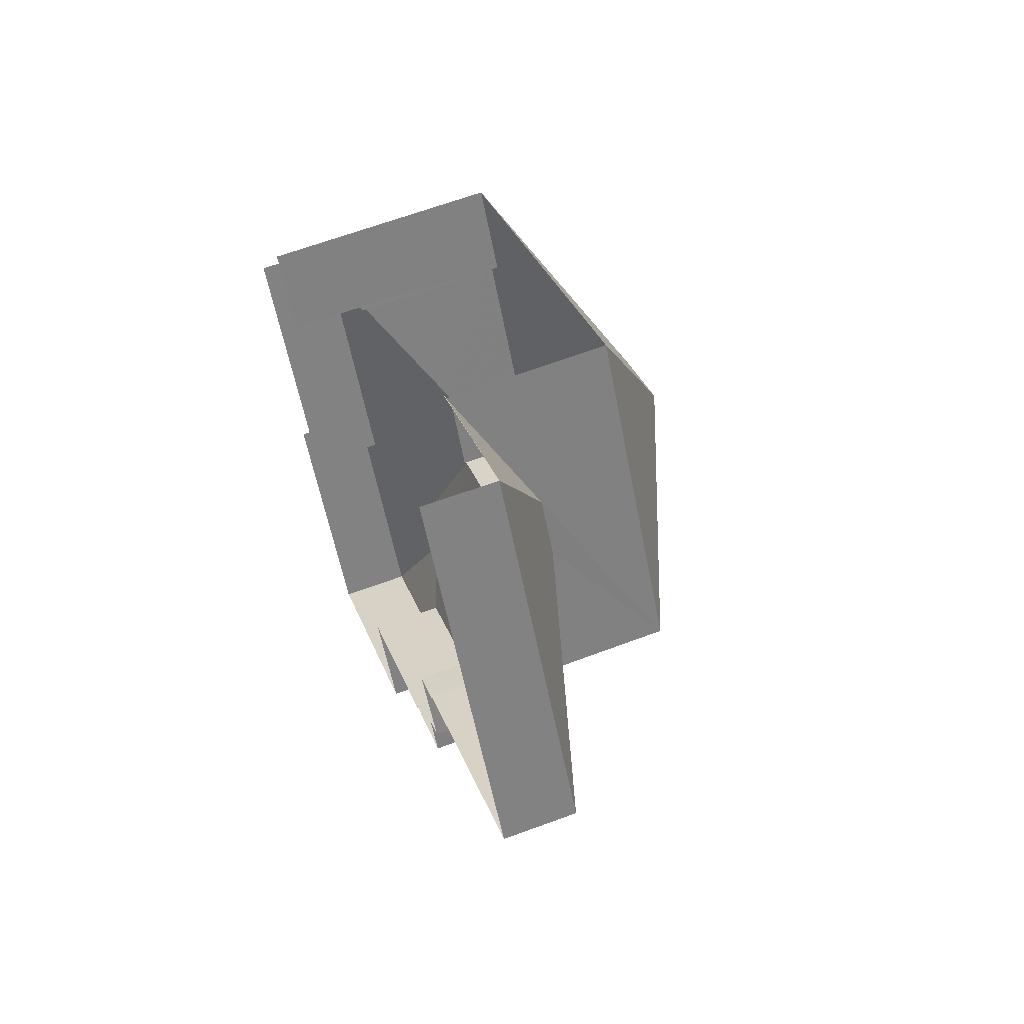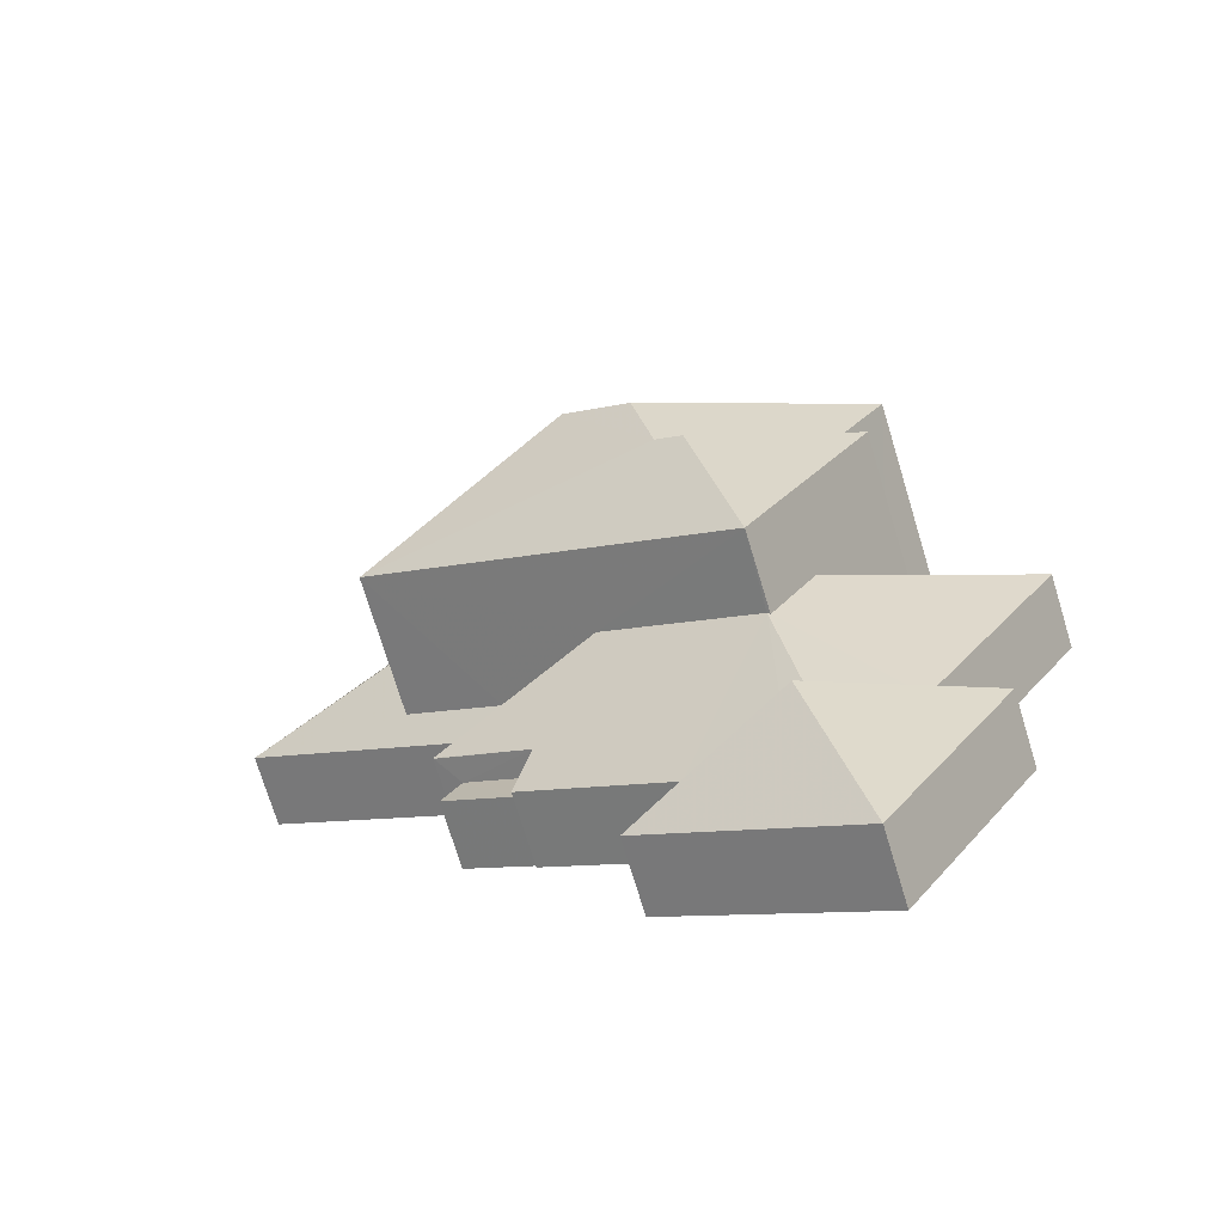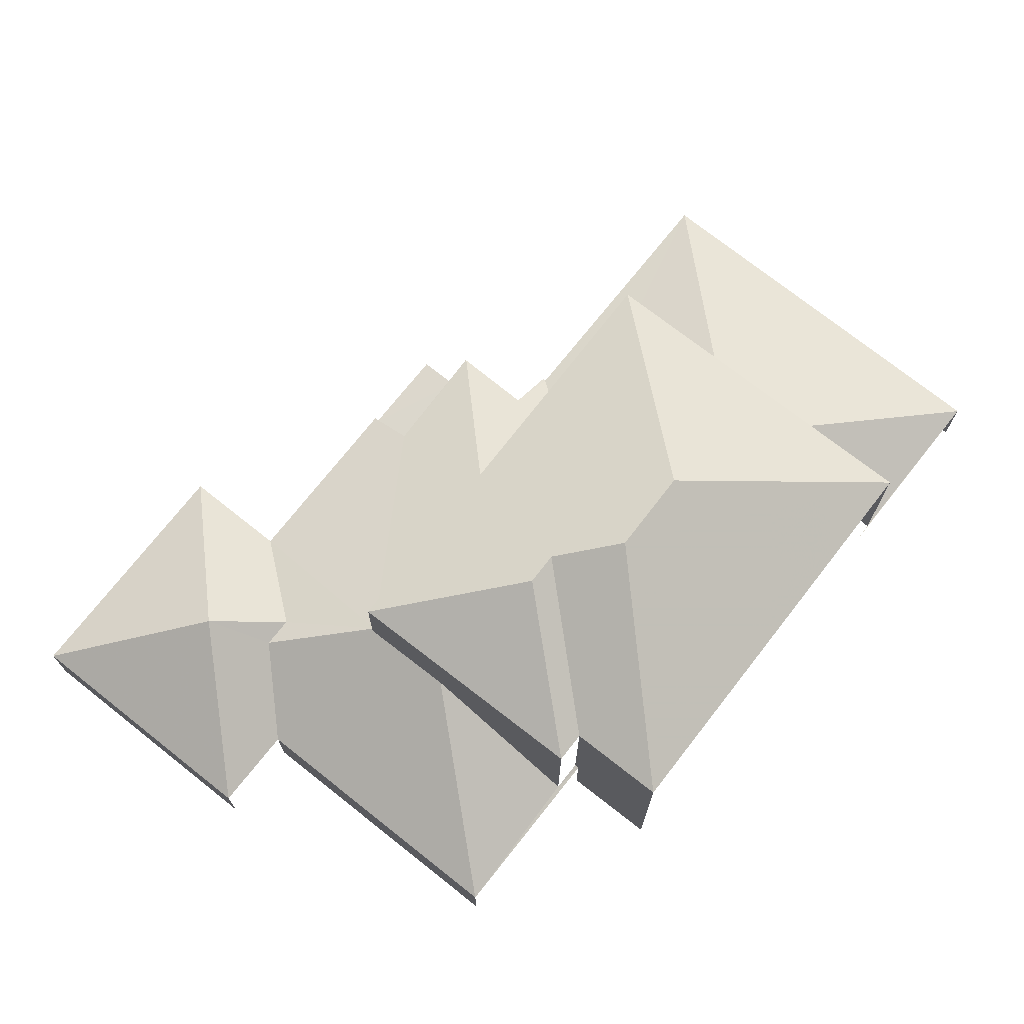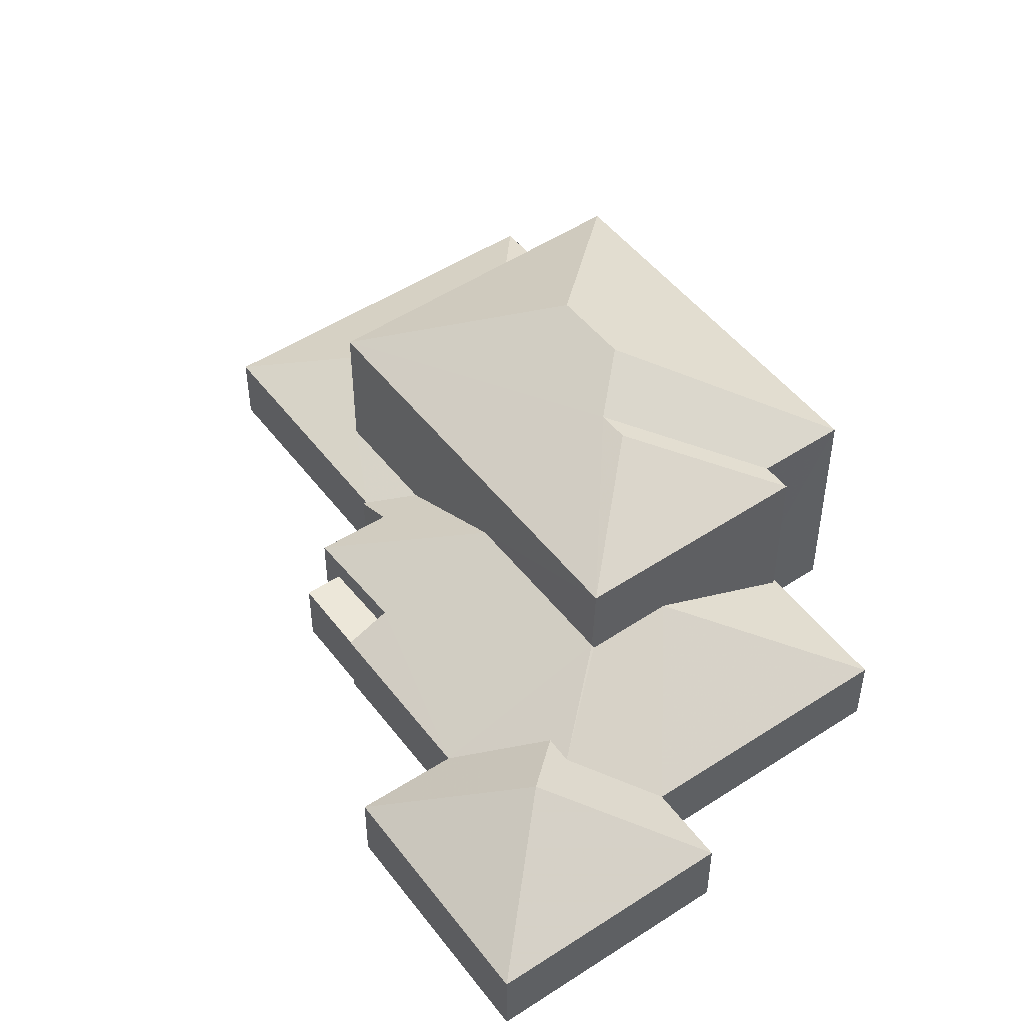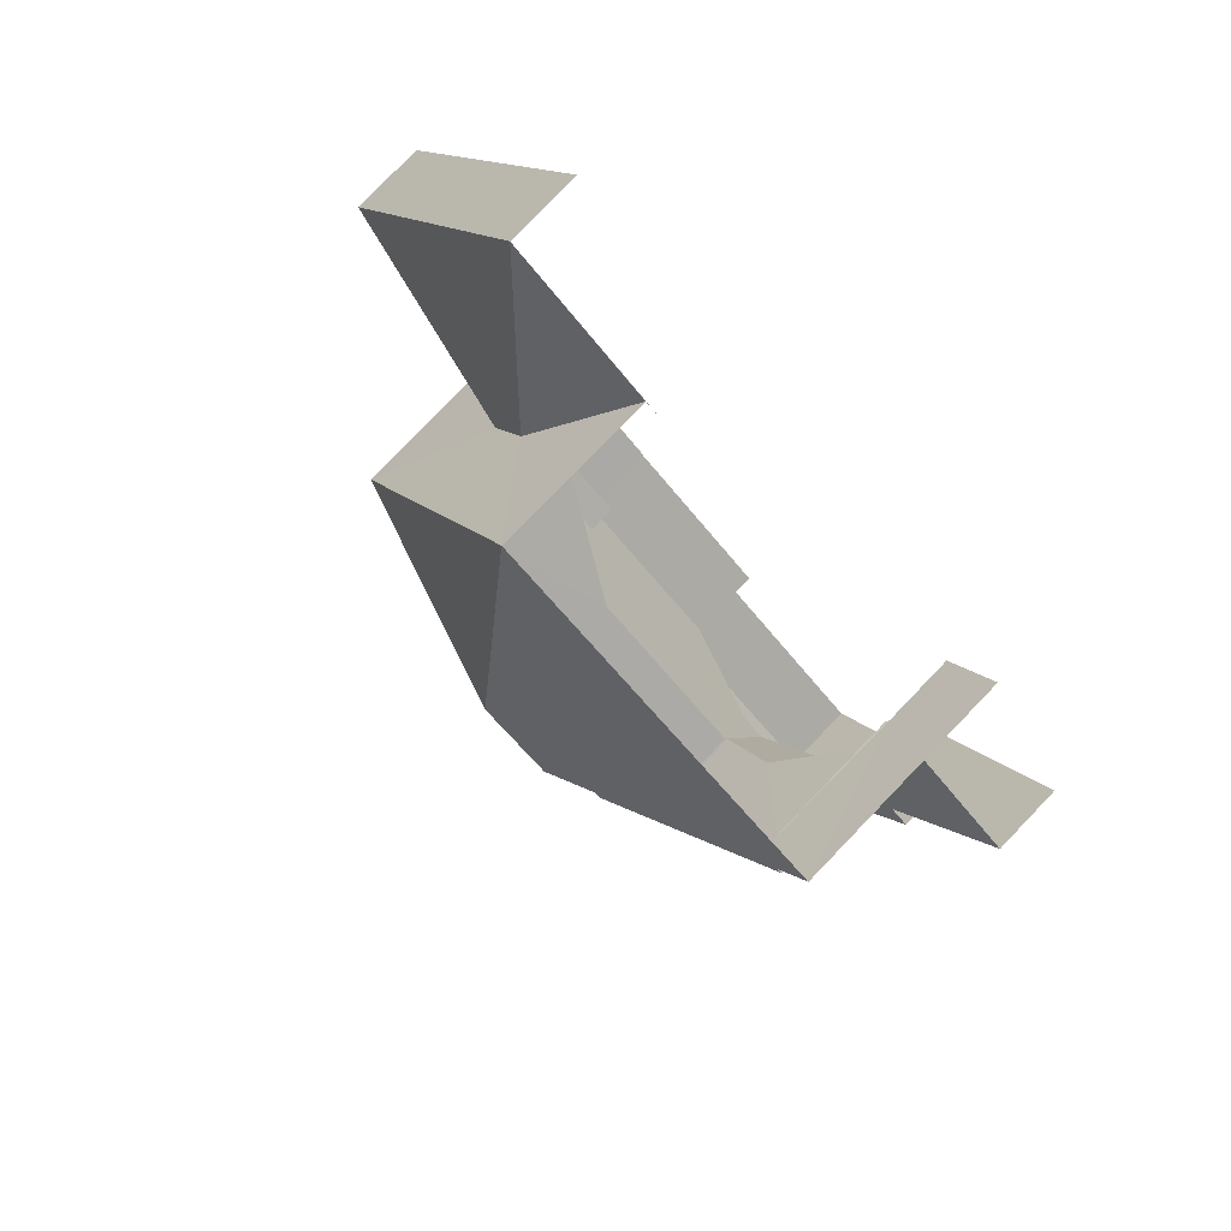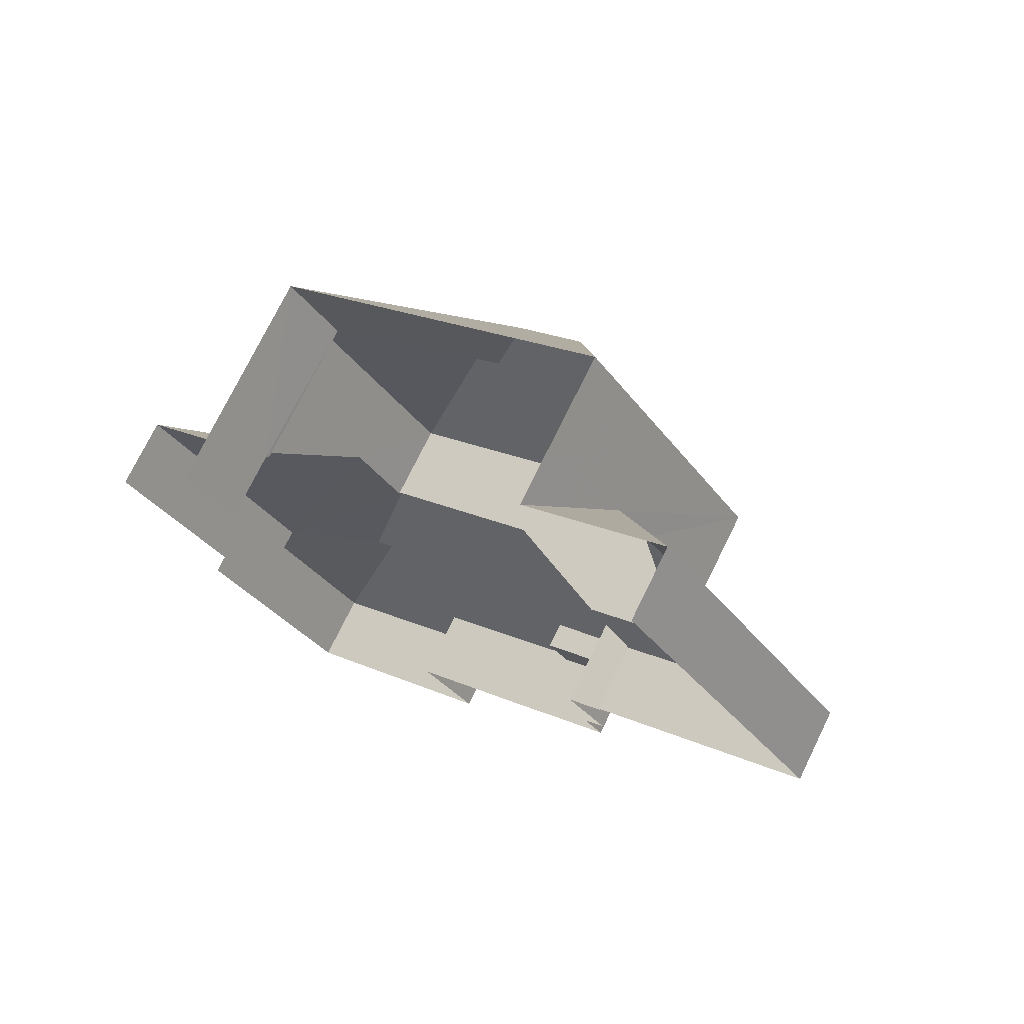
<metadata>
{"format":"obj","ext":"obj","renderer":"f3d","projection":"perspective","resolution":1024,"background":"white","views":[{"elev":63.2,"azim":-110.7,"up":"+Y"},{"elev":-73.7,"azim":17.0,"up":"+Y"},{"elev":73.3,"azim":96.0,"up":"+Z"},{"elev":49.9,"azim":21.9,"up":"+Z"},{"elev":79.0,"azim":43.9,"up":"+Y"},{"elev":74.8,"azim":-153.8,"up":"+Y"}]}
</metadata>
<code>
v -2.192e+05 -1.251e+05 13.44
v -2.192e+05 -1.251e+05 13.44
v -2.192e+05 -1.251e+05 13.44
v -2.193e+05 -1.251e+05 13.44
v -2.193e+05 -1.251e+05 13.44
v -2.192e+05 -1.251e+05 13.44
v -2.192e+05 -1.251e+05 13.44
v -2.193e+05 -1.25e+05 13.44
v -2.192e+05 -1.25e+05 13.44
v -2.193e+05 -1.25e+05 13.44
v -2.193e+05 -1.25e+05 13.44
v -2.193e+05 -1.251e+05 13.44
v -2.193e+05 -1.251e+05 13.44
v -2.193e+05 -1.251e+05 13.44
v -2.193e+05 -1.251e+05 13.44
v -2.193e+05 -1.251e+05 13.44
v -2.193e+05 -1.251e+05 13.44
v -2.193e+05 -1.251e+05 13.44
v -2.193e+05 -1.251e+05 13.44
v -2.192e+05 -1.251e+05 16.5
v -2.192e+05 -1.251e+05 17.63
v -2.192e+05 -1.251e+05 16.5
v -2.193e+05 -1.251e+05 15.44
v -2.193e+05 -1.251e+05 15.44
v -2.193e+05 -1.251e+05 16
v -2.193e+05 -1.251e+05 17.6
v -2.193e+05 -1.251e+05 15.97
v -2.193e+05 -1.251e+05 15.97
v -2.193e+05 -1.25e+05 15.44
v -2.193e+05 -1.25e+05 15.44
v -2.193e+05 -1.25e+05 15.44
v -2.193e+05 -1.25e+05 17.28
v -2.193e+05 -1.25e+05 15.44
v -2.193e+05 -1.25e+05 17.29
v -2.192e+05 -1.251e+05 15.44
v -2.192e+05 -1.251e+05 15.44
v -2.192e+05 -1.251e+05 15.49
v -2.192e+05 -1.251e+05 15.5
v -2.192e+05 -1.251e+05 17.6
v -2.192e+05 -1.251e+05 22.03
v -2.193e+05 -1.25e+05 22.03
v -2.192e+05 -1.251e+05 21.35
v -2.193e+05 -1.251e+05 19.79
v -2.192e+05 -1.251e+05 19.79
v -2.192e+05 -1.251e+05 21.35
v -2.192e+05 -1.251e+05 17.4
v -2.192e+05 -1.251e+05 15.44
v -2.192e+05 -1.251e+05 15.44
v -2.192e+05 -1.25e+05 19.79
v -2.193e+05 -1.25e+05 19.79
v -2.193e+05 -1.251e+05 15.27
v -2.193e+05 -1.251e+05 15.27
v -2.193e+05 -1.251e+05 15.27
v -2.193e+05 -1.251e+05 15.27
v -2.193e+05 -1.251e+05 15.44
v -2.193e+05 -1.251e+05 15.44
v -2.193e+05 -1.251e+05 16
v -2.193e+05 -1.251e+05 15.89
v -2.192e+05 -1.251e+05 19.79
v -2.192e+05 -1.251e+05 19.79
v -2.192e+05 -1.251e+05 15.44
v -2.193e+05 -1.251e+05 15.88
v -2.193e+05 -1.251e+05 15.44
v -2.192e+05 -1.251e+05 17.58
f 1 2 3
f 2 4 5
f 6 3 7
f 8 9 7
f 10 11 8
f 12 13 14
f 15 12 16
f 13 5 17
f 18 15 19
f 10 8 18
f 3 2 5
f 3 5 7
f 8 7 15
f 12 15 13
f 15 5 13
f 18 8 15
f 7 5 15
f 36 35 6
f 7 36 6
f 9 31 49
f 49 31 50
f 9 8 31
f 50 31 30
f 3 47 48
f 1 3 48
f 38 60 59
f 37 38 59
f 29 8 11
f 29 31 8
f 20 21 22
f 22 21 23
f 24 23 25
f 25 21 26
f 27 25 28
f 28 25 26
f 23 21 25
f 29 30 31
f 29 32 30
f 29 33 34
f 32 29 34
f 35 36 37
f 36 38 37
f 39 35 37
f 40 41 42
f 41 43 42
f 42 44 45
f 42 43 44
f 22 46 20
f 20 46 47
f 46 48 47
f 40 49 50
f 41 40 50
f 51 52 53
f 51 54 52
f 55 56 57
f 55 57 58
f 57 26 58
f 28 26 57
f 59 45 44
f 45 60 42
f 45 59 60
f 48 46 61
f 55 62 33
f 33 62 34
f 58 62 55
f 60 49 40
f 42 60 40
f 41 50 43
f 61 46 63
f 39 64 47
f 21 20 64
f 39 47 35
f 64 20 47
f 23 63 46
f 22 23 46
f 51 53 14
f 13 51 14
f 23 5 4
f 63 23 4
f 35 3 6
f 35 47 3
f 39 59 44
f 44 64 39
f 37 59 39
f 52 14 53
f 52 12 14
f 63 4 2
f 61 63 2
f 16 52 27
f 27 52 25
f 16 12 52
f 25 52 54
f 48 2 1
f 48 61 2
f 7 9 36
f 9 49 36
f 36 60 38
f 36 49 60
f 27 28 16
f 16 28 15
f 28 57 15
f 56 18 19
f 56 55 18
f 56 19 15
f 57 56 15
f 29 11 10
f 33 29 10
f 17 23 24
f 17 5 23
f 13 17 51
f 17 24 51
f 51 24 54
f 24 25 54
f 18 55 33
f 10 18 33
f 58 43 62
f 26 44 43
f 44 21 64
f 26 43 58
f 26 21 44
f 32 43 50
f 50 30 32
f 34 62 43
f 34 43 32

</code>
